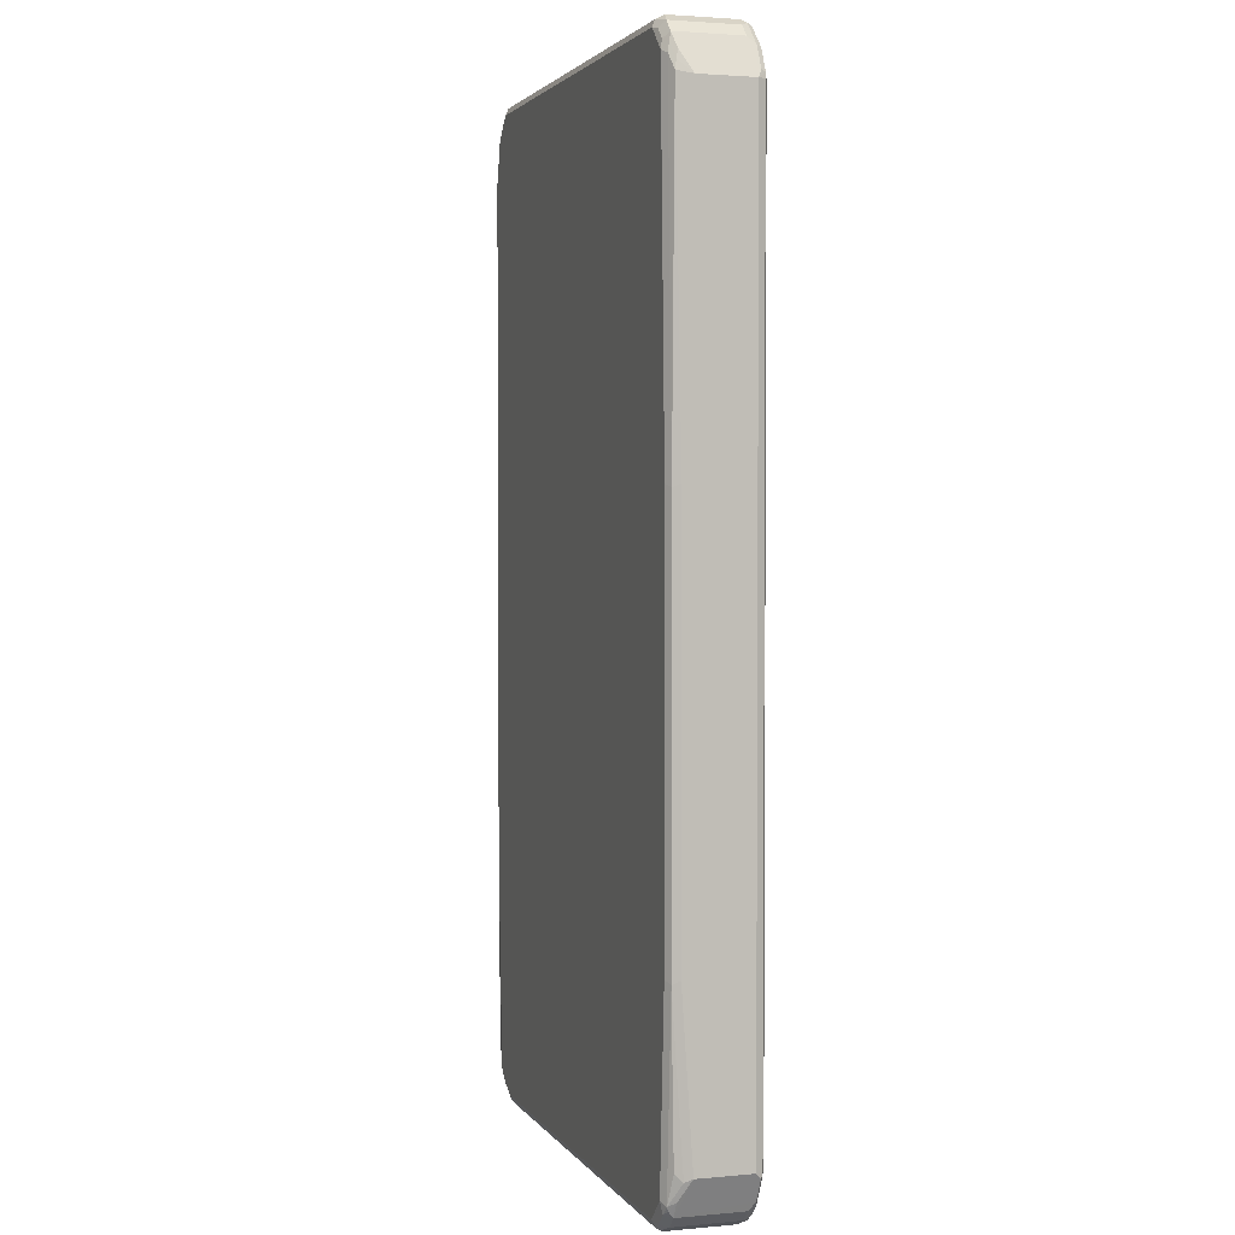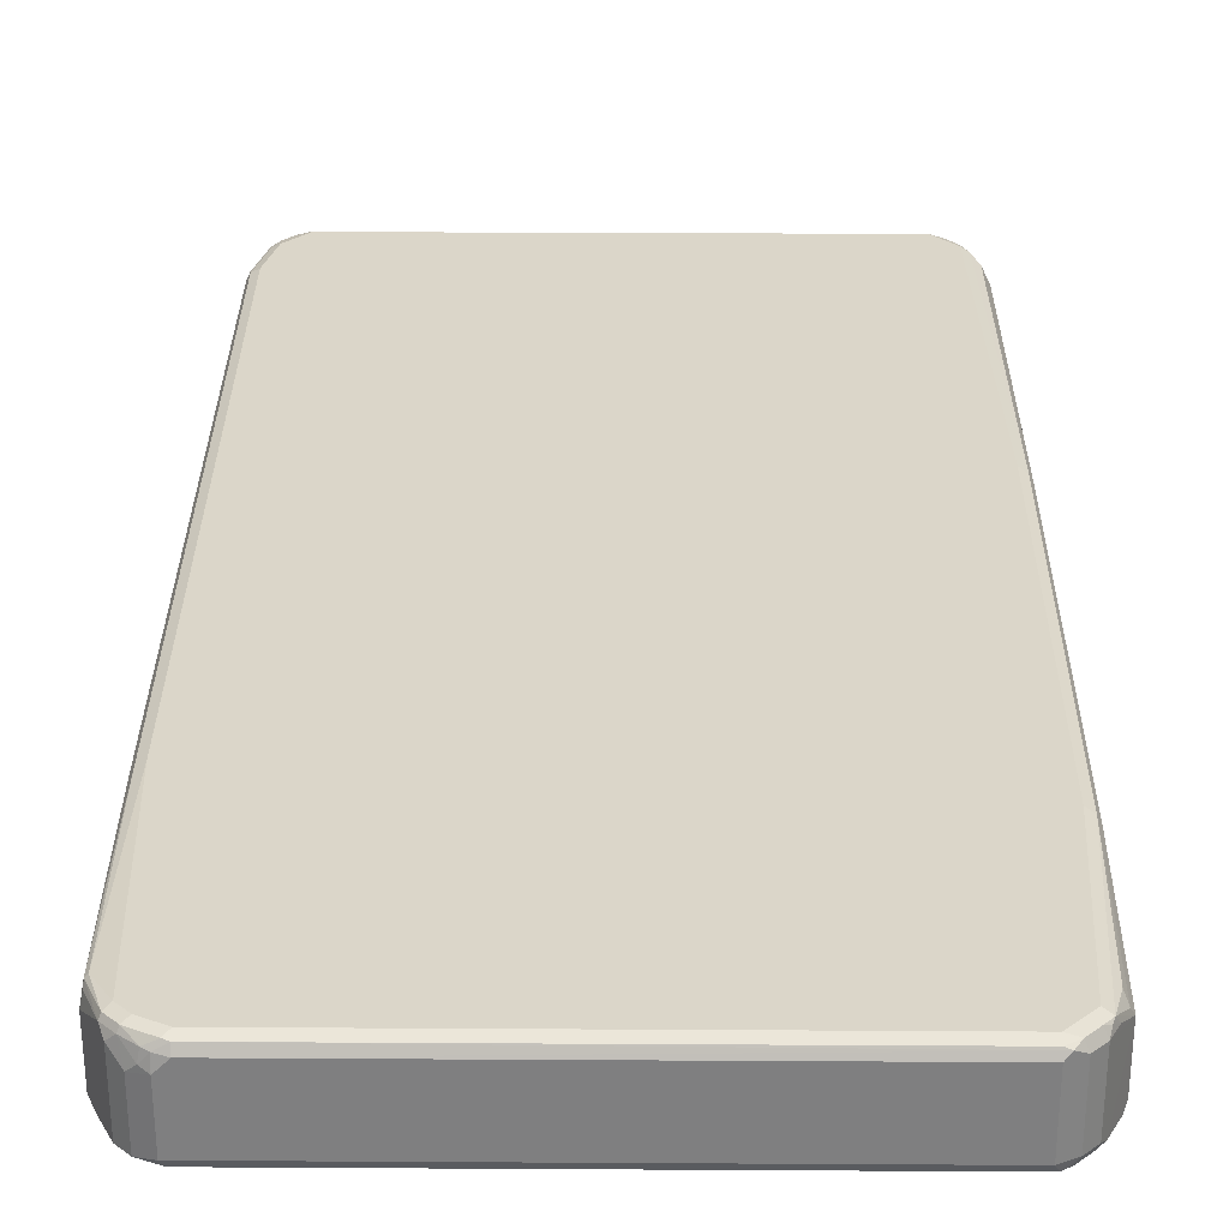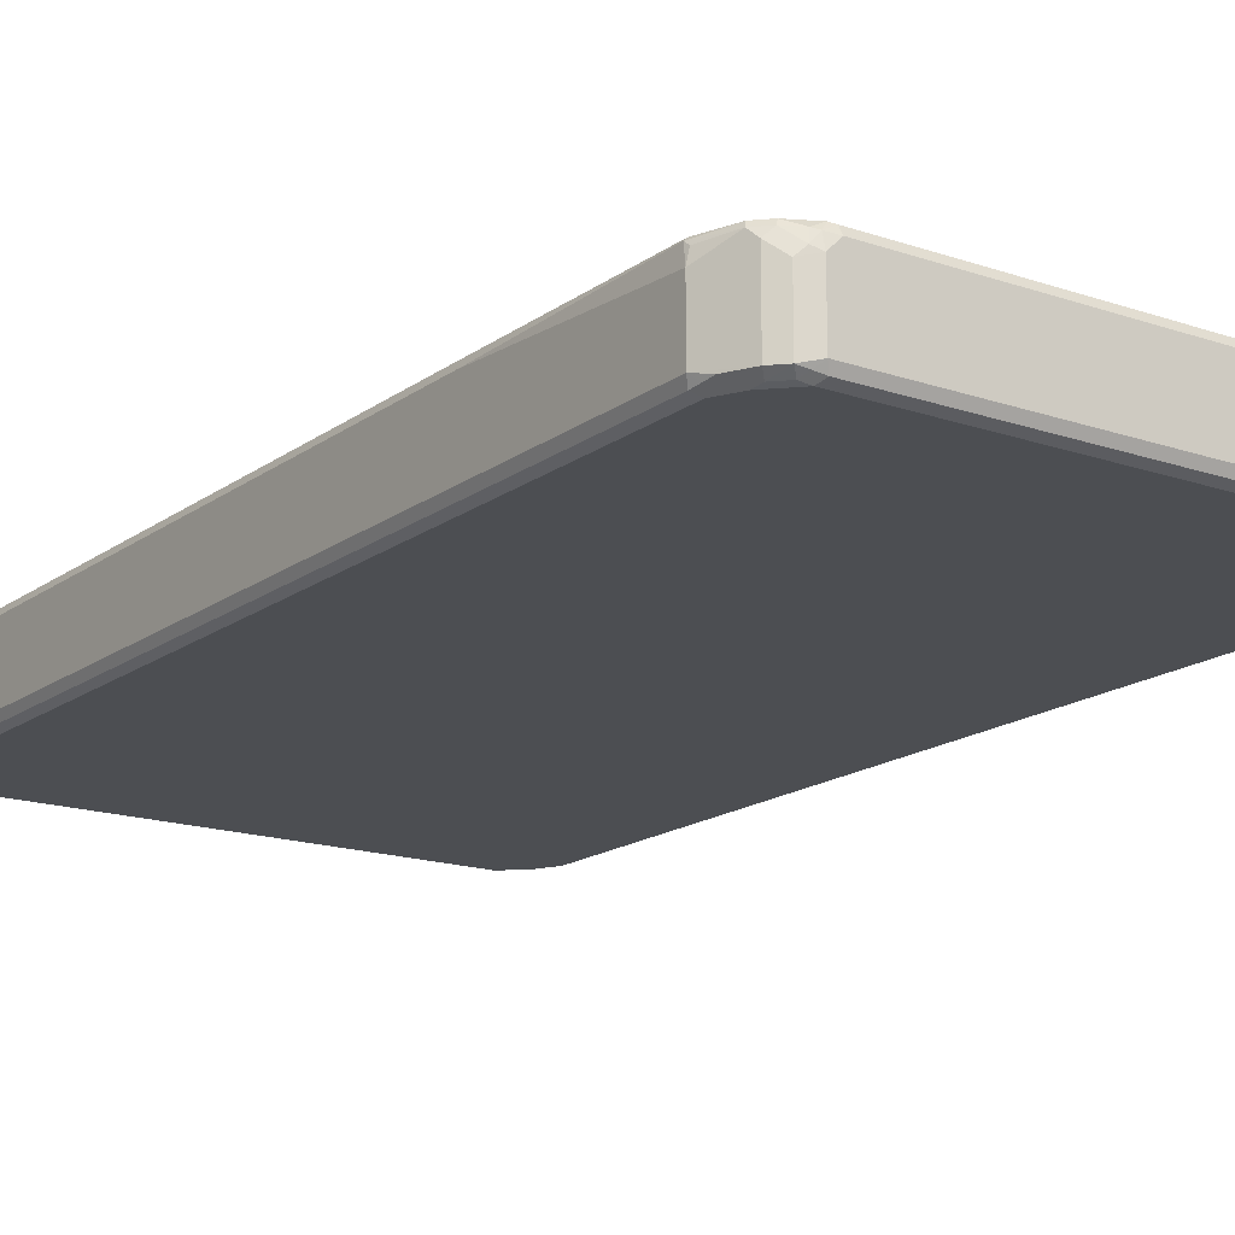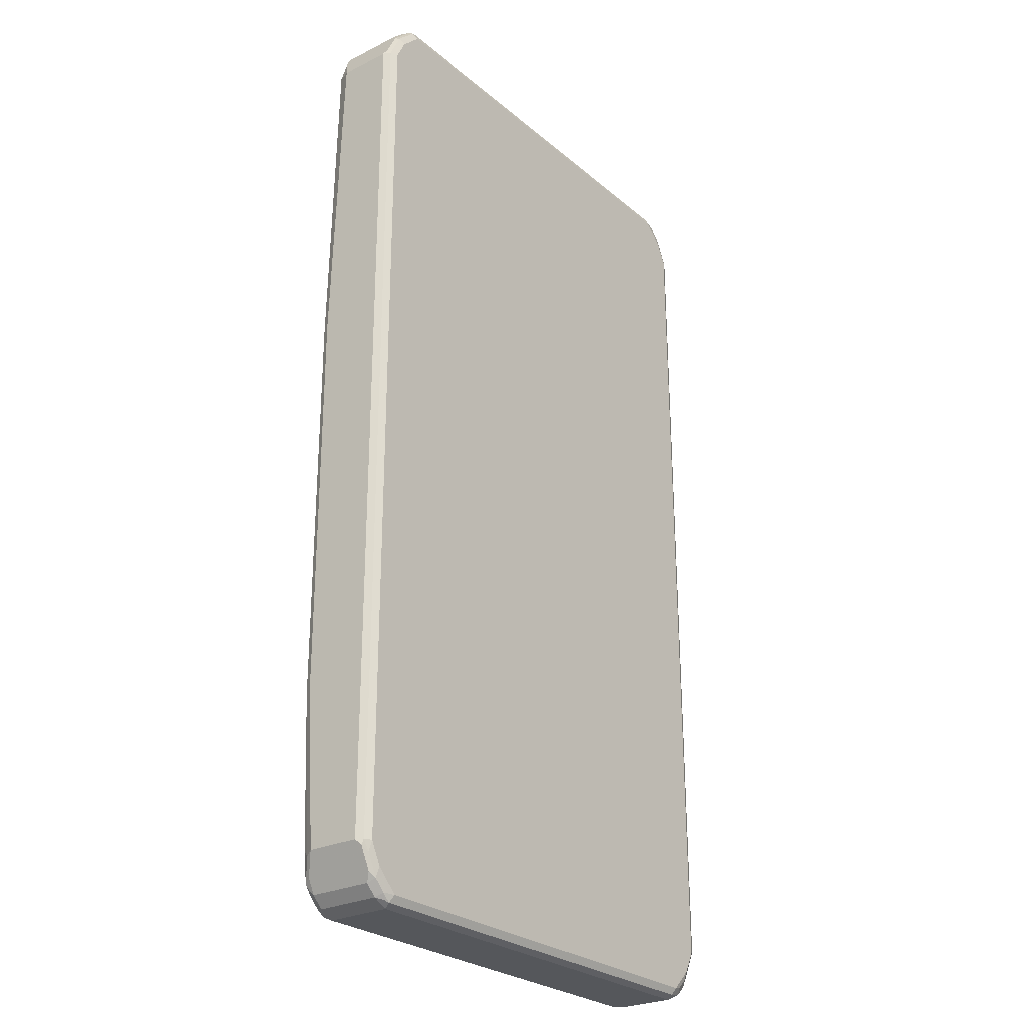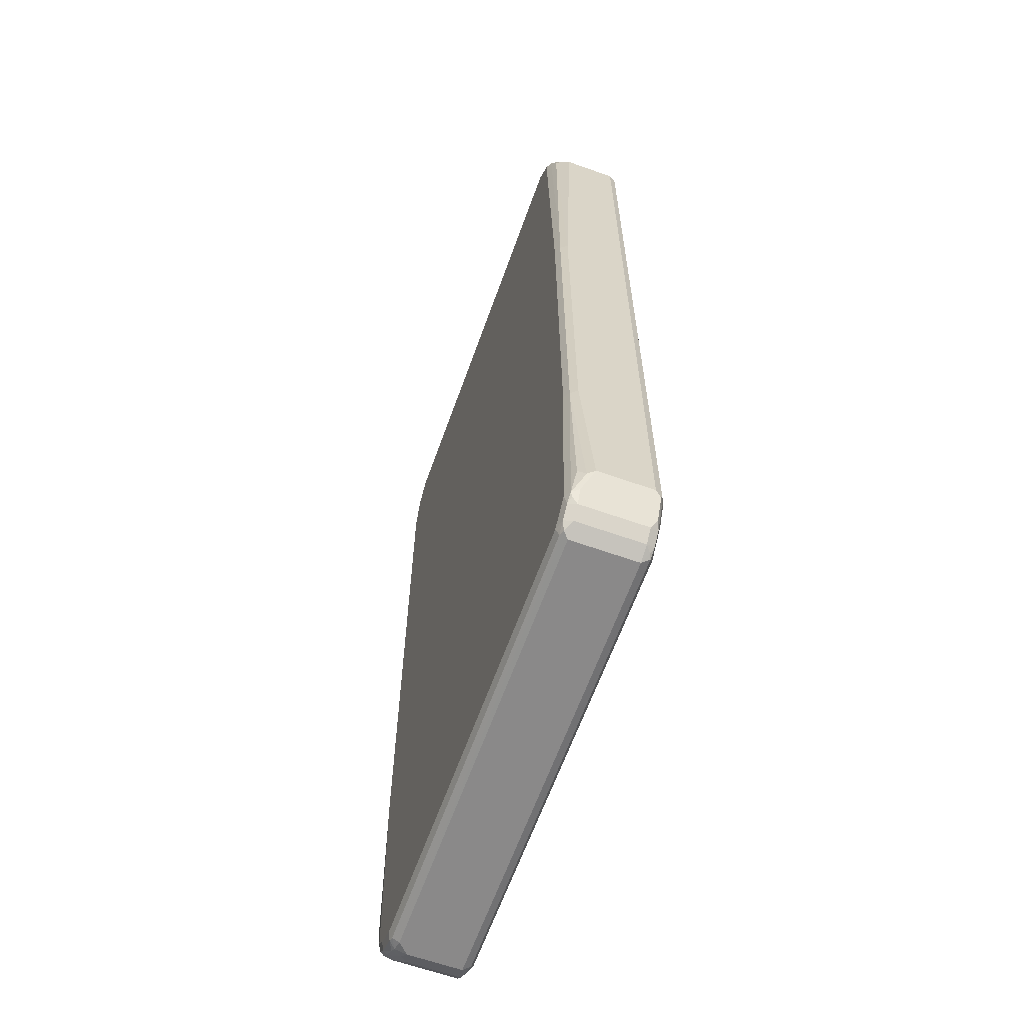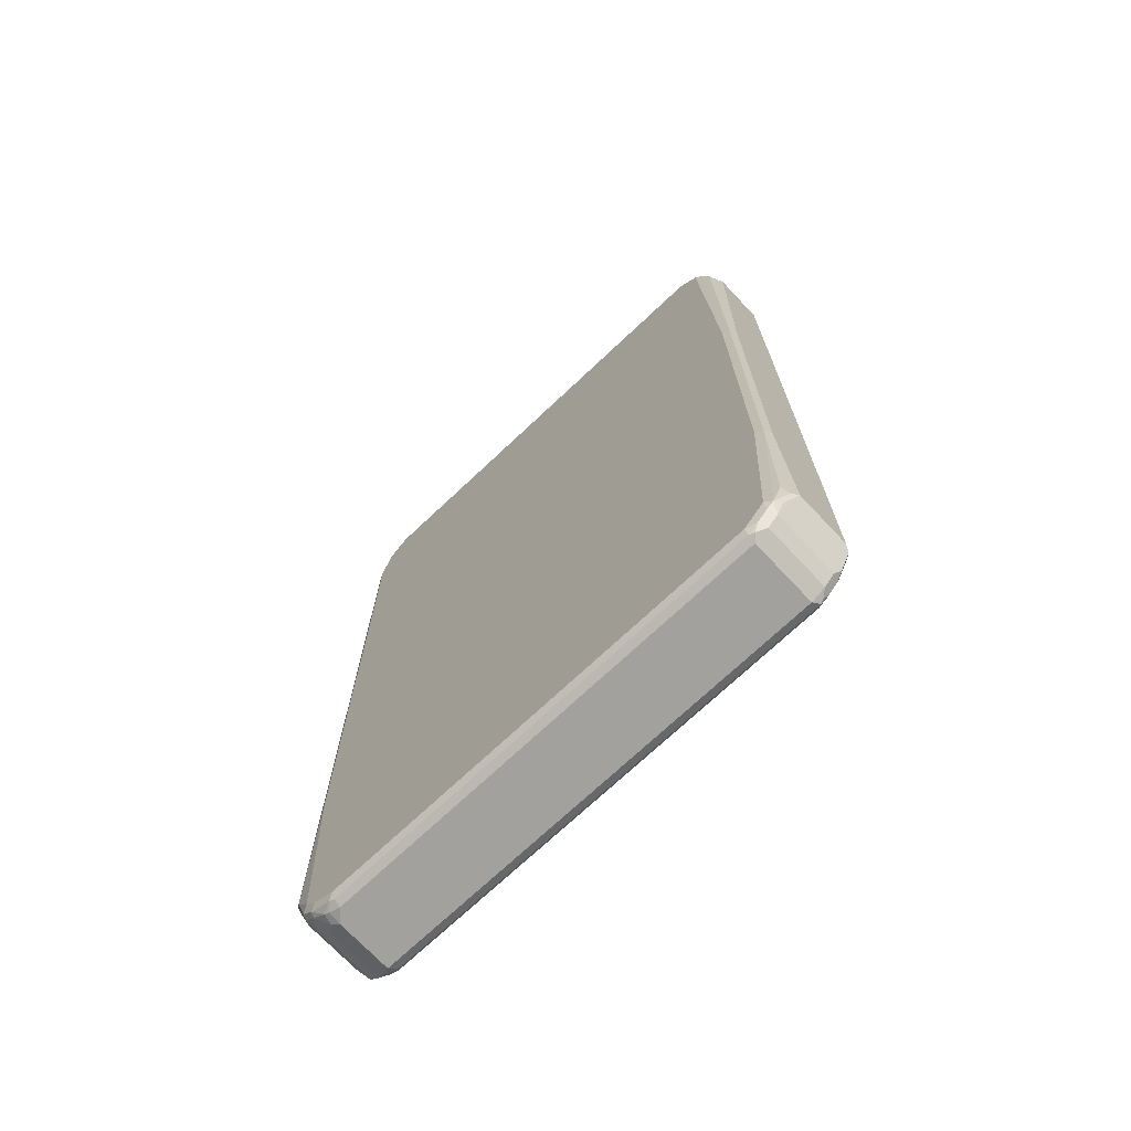
<metadata>
{"format":"obj","ext":"obj","renderer":"f3d","projection":"perspective","resolution":1024,"background":"white","views":[{"elev":2.5,"azim":72.3,"up":"+Y"},{"elev":30.1,"azim":0.5,"up":"+Z"},{"elev":-16.6,"azim":-35.0,"up":"+Z"},{"elev":-26.5,"azim":127.9,"up":"+Y"},{"elev":-63.3,"azim":70.3,"up":"+Y"},{"elev":-72.0,"azim":43.3,"up":"+Y"}]}
</metadata>
<code>
v -0.4863 -0.7973 -0.05835
v -0.4797 -0.7908 -0.07131
v -0.4765 -0.8071 -0.06807
v -0.4732 -0.8233 -0.06482
v -0.4538 -0.8621 -0.06482
v -0.4863 -0.7973 0.0389
v -0.4863 0.7973 -0.05835
v -0.4667 -0.7973 -0.0778
v -0.4797 0.8038 -0.07131
v -0.4635 -0.8136 -0.07456
v -0.457 -0.846 -0.06807
v -0.4441 -0.8525 -0.07456
v -0.4344 -0.8816 -0.06482
v -0.4538 -0.8621 0.05186
v -0.4603 -0.8492 0.06482
v -0.4813 -0.7973 0.06077
v -0.4813 -0.7877 0.06807
v -0.4863 -0.4277 0.05835
v -0.4863 0.7973 0.0389
v -0.4619 0.846 0.06807
v -0.4538 0.8621 -0.05835
v -0.457 0.8509 -0.06807
v -0.4765 0.812 -0.06807
v -0.4473 -0.8362 -0.0778
v -0.4667 0.7973 -0.0778
v -0.4603 0.8427 -0.07131
v -0.4279 -0.8557 -0.0778
v -0.4246 -0.8719 -0.07456
v -0.4181 -0.8849 -0.06807
v -0.4084 -0.8947 -0.05835
v -0.4344 -0.8816 0.03241
v -0.4409 -0.8686 0.06482
v -0.457 -0.846 0.07293
v -0.4765 -0.7877 0.07293
v -0.4797 -0.4277 0.07131
v -0.4863 0.7584 0.05835
v -0.4813 0.8071 0.04862
v -0.4497 0.8557 0.07293
v -0.4538 0.8621 0.05835
v -0.4741 0.8168 0.05835
v -0.4813 0.7683 0.06807
v -0.4603 0.8362 0.07131
v -0.4344 0.8816 -0.05835
v -0.4473 0.8581 -0.07293
v -0.4473 0.8362 -0.0778
v -0.4084 -0.8751 -0.0778
v -0.4019 -0.8881 -0.07131
v 0.4084 -0.8947 -0.05835
v -0.4084 -0.8947 0.0389
v -0.4213 -0.8881 0.04537
v -0.4181 -0.8849 0.06321
v -0.4376 -0.8655 0.07293
v -0.4473 -0.8362 0.0778
v -0.4667 -0.4277 0.0778
v -0.4797 0.7584 0.07131
v -0.4303 0.8751 0.07293
v -0.4473 0.8362 0.0778
v -0.4344 0.8816 0.05835
v -0.4279 0.8776 -0.07293
v -0.4181 0.8898 -0.06807
v -0.4279 0.8557 -0.0778
v 0.4084 -0.8751 -0.0778
v 0.4149 -0.8881 -0.07131
v 0.4181 -0.8898 0.06807
v 0.4084 -0.8947 0.05835
v 0.423 -0.8849 -0.06807
v 0.4344 -0.8816 -0.05835
v -0.389 -0.8947 0.05835
v -0.4084 -0.8898 0.06077
v -0.3987 -0.8849 0.07293
v -0.4279 -0.8557 0.0778
v -0.4667 0.7584 0.0778
v -0.4084 0.8751 0.0778
v -0.4149 0.8881 0.07131
v -0.423 0.8849 0.06807
v -0.4279 0.8557 0.0778
v -0.4084 0.8947 0.05835
v -0.4084 0.8881 -0.07131
v -0.4084 0.8751 -0.0778
v -0.4084 0.8947 -0.05835
v 0.4084 0.8947 -0.05835
v 0.4084 0.8881 -0.07131
v 0.4303 -0.8751 -0.07293
v 0.4279 -0.8557 -0.0778
v -0.389 -0.8881 0.07131
v 0.4344 -0.8816 0.05835
v 0.4279 -0.8776 0.07293
v 0.4084 -0.8881 0.07131
v 0.4538 -0.8621 -0.05835
v 0.4084 -0.8751 0.0778
v -0.389 -0.8751 0.0778
v 0.4084 0.8751 0.0778
v 0.4019 0.8881 0.07131
v 0.4084 0.8947 0.05835
v 0.4181 0.8849 -0.07293
v 0.4084 0.8751 -0.0778
v 0.4213 0.8881 -0.06482
v 0.4344 0.8816 -0.05186
v 0.4497 -0.8557 -0.07293
v 0.4473 -0.8362 -0.0778
v 0.4538 -0.8621 0.05835
v 0.4473 -0.8581 0.07293
v 0.4279 -0.8557 0.0778
v 0.4619 -0.846 -0.06807
v 0.4279 0.8557 0.0778
v 0.4246 0.8719 0.07456
v 0.4181 0.8849 0.06807
v 0.4344 0.8816 0.06482
v 0.4376 0.8655 -0.07293
v 0.4279 0.8557 -0.0778
v 0.4409 0.8686 -0.06482
v 0.4538 0.8621 -0.05186
v 0.4692 -0.8168 -0.07293
v 0.4667 -0.7973 -0.0778
v 0.457 -0.8509 0.06807
v 0.4863 -0.7973 0.0389
v 0.4667 -0.8362 0.05835
v 0.4603 -0.8427 0.07131
v 0.4473 -0.8362 0.0778
v 0.4813 -0.8071 -0.06807
v 0.4863 -0.7973 -0.05835
v 0.4473 0.8362 0.0778
v 0.4441 0.8525 0.07456
v 0.4538 0.8621 0.06482
v 0.457 0.846 -0.07293
v 0.4473 0.8362 -0.0778
v 0.4603 0.8492 -0.06482
v 0.4863 0.7973 -0.05835
v 0.4797 -0.7973 -0.07131
v 0.4667 0.7973 -0.0778
v 0.4797 -0.8038 0.05186
v 0.4863 -0.5057 0.05835
v 0.4732 -0.7908 0.06482
v 0.4797 -0.5122 0.07131
v 0.4667 -0.5057 0.0778
v 0.4603 0.8297 0.07131
v 0.4667 0.2139 0.0778
v 0.457 0.846 0.06807
v 0.4667 0.8362 0.05835
v 0.4863 0.7973 0.0389
v 0.4765 0.8071 -0.07293
v 0.4797 0.8103 -0.06482
v 0.4797 0.7973 -0.07131
v 0.4863 0.2139 0.05835
v 0.4797 0.2074 0.07131
v 0.4732 0.8038 0.06482
v 0.47 0.8201 0.06158
f 1 2 3
f 1 3 4
f 1 4 5
f 1 5 14
f 1 14 6
f 1 6 18
f 1 18 36
f 1 36 19
f 1 19 7
f 1 7 9
f 1 9 2
f 2 8 10
f 2 10 3
f 2 9 25
f 2 25 8
f 3 10 12
f 3 12 11
f 3 11 5
f 3 5 4
f 5 11 12
f 5 12 13
f 5 13 31
f 5 31 14
f 6 14 15
f 6 15 16
f 6 16 17
f 6 17 18
f 7 19 20
f 7 20 21
f 7 21 22
f 7 22 23
f 7 23 9
f 8 24 12
f 8 12 10
f 8 25 45
f 8 45 61
f 8 61 79
f 8 79 96
f 8 96 110
f 8 110 126
f 8 126 130
f 8 130 114
f 8 114 100
f 8 100 84
f 8 84 62
f 8 62 46
f 8 46 27
f 8 27 24
f 9 23 22
f 9 22 26
f 9 26 45
f 9 45 25
f 12 24 27
f 12 27 46
f 12 46 28
f 12 28 13
f 13 29 30
f 13 30 49
f 13 49 31
f 13 28 29
f 14 31 32
f 14 32 15
f 15 32 52
f 15 52 33
f 15 33 17
f 15 17 16
f 17 33 34
f 17 34 35
f 17 35 18
f 18 35 55
f 18 55 36
f 19 36 41
f 19 41 37
f 19 37 20
f 20 38 39
f 20 39 21
f 20 37 40
f 20 40 41
f 20 41 55
f 20 55 42
f 20 42 38
f 21 39 58
f 21 58 43
f 21 43 59
f 21 59 44
f 21 44 22
f 22 44 26
f 26 44 45
f 28 46 47
f 28 47 29
f 29 47 30
f 30 47 63
f 30 63 48
f 30 48 65
f 30 65 68
f 30 68 49
f 31 49 50
f 31 50 32
f 32 51 52
f 32 50 51
f 33 52 71
f 33 71 53
f 33 53 34
f 34 53 54
f 34 54 35
f 35 54 72
f 35 72 55
f 36 55 41
f 37 41 40
f 38 56 58
f 38 58 39
f 38 42 57
f 38 57 76
f 38 76 56
f 42 55 72
f 42 72 57
f 43 58 60
f 43 60 59
f 44 59 61
f 44 61 45
f 46 62 63
f 46 63 47
f 48 64 65
f 48 63 66
f 48 66 67
f 48 67 64
f 49 68 69
f 49 69 50
f 50 69 51
f 51 70 52
f 51 69 70
f 52 70 91
f 52 91 71
f 53 71 91
f 53 91 90
f 53 90 103
f 53 103 119
f 53 119 135
f 53 135 137
f 53 137 122
f 53 122 105
f 53 105 92
f 53 92 73
f 53 73 76
f 53 76 57
f 53 57 72
f 53 72 54
f 56 73 74
f 56 74 75
f 56 75 58
f 56 76 73
f 58 75 77
f 58 77 60
f 59 60 78
f 59 78 79
f 59 79 61
f 60 77 80
f 60 80 81
f 60 81 82
f 60 82 78
f 62 83 63
f 62 84 83
f 63 83 66
f 64 85 68
f 64 68 65
f 64 67 86
f 64 86 87
f 64 87 88
f 64 88 85
f 66 83 67
f 67 83 99
f 67 99 89
f 67 89 101
f 67 101 86
f 68 85 69
f 69 85 70
f 70 88 90
f 70 90 91
f 70 85 88
f 73 92 93
f 73 93 74
f 74 93 94
f 74 94 77
f 74 77 75
f 77 94 81
f 77 81 80
f 78 95 79
f 78 82 95
f 79 95 96
f 81 97 95
f 81 95 82
f 81 94 108
f 81 108 98
f 81 98 97
f 83 84 100
f 83 100 99
f 86 101 102
f 86 102 87
f 87 90 88
f 87 102 119
f 87 119 103
f 87 103 90
f 89 99 104
f 89 104 101
f 92 105 123
f 92 123 106
f 92 106 107
f 92 107 93
f 93 107 94
f 94 107 108
f 95 109 110
f 95 110 96
f 95 97 111
f 95 111 109
f 97 98 111
f 98 108 124
f 98 124 112
f 98 112 127
f 98 127 111
f 99 100 113
f 99 113 104
f 100 114 113
f 101 115 102
f 101 104 116
f 101 116 117
f 101 117 115
f 102 115 118
f 102 118 119
f 104 113 120
f 104 120 121
f 104 121 116
f 105 122 123
f 106 108 107
f 106 123 108
f 108 123 124
f 109 111 127
f 109 127 125
f 109 125 126
f 109 126 110
f 112 124 140
f 112 140 128
f 112 128 127
f 113 114 129
f 113 129 120
f 114 130 143
f 114 143 129
f 115 117 118
f 116 131 118
f 116 118 117
f 116 121 128
f 116 128 140
f 116 140 144
f 116 144 132
f 116 132 134
f 116 134 131
f 118 131 133
f 118 133 134
f 118 134 135
f 118 135 119
f 120 129 121
f 121 129 143
f 121 143 128
f 122 136 138
f 122 138 123
f 122 137 145
f 122 145 136
f 123 138 124
f 124 138 139
f 124 139 140
f 125 127 142
f 125 142 141
f 125 141 130
f 125 130 126
f 127 128 142
f 128 143 141
f 128 141 142
f 130 141 143
f 131 134 133
f 132 144 145
f 132 145 134
f 134 145 137
f 134 137 135
f 136 146 147
f 136 147 138
f 136 145 146
f 138 147 139
f 139 147 140
f 140 147 146
f 140 146 144
f 144 146 145

</code>
